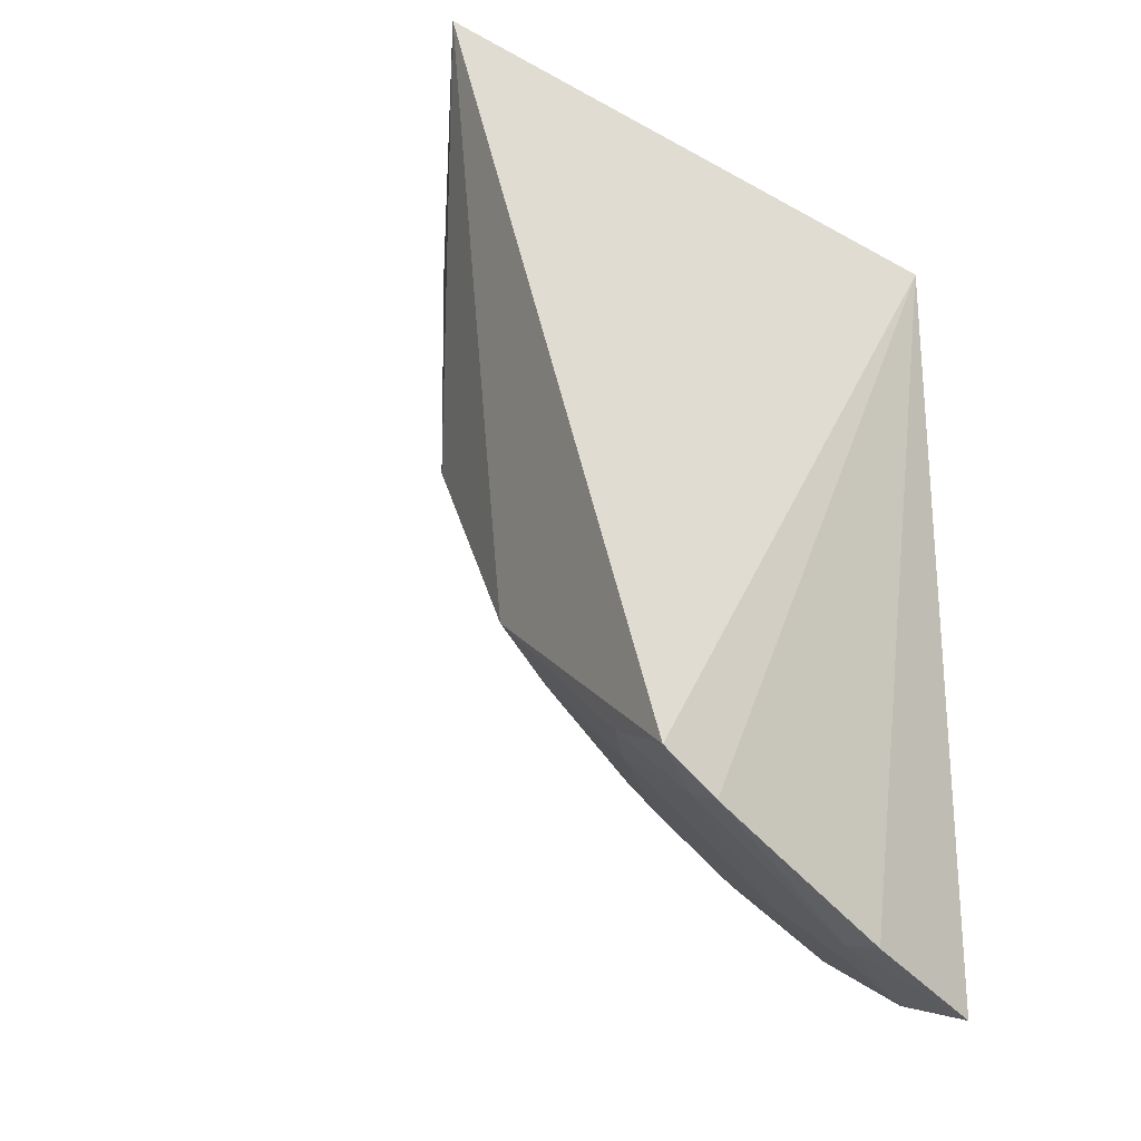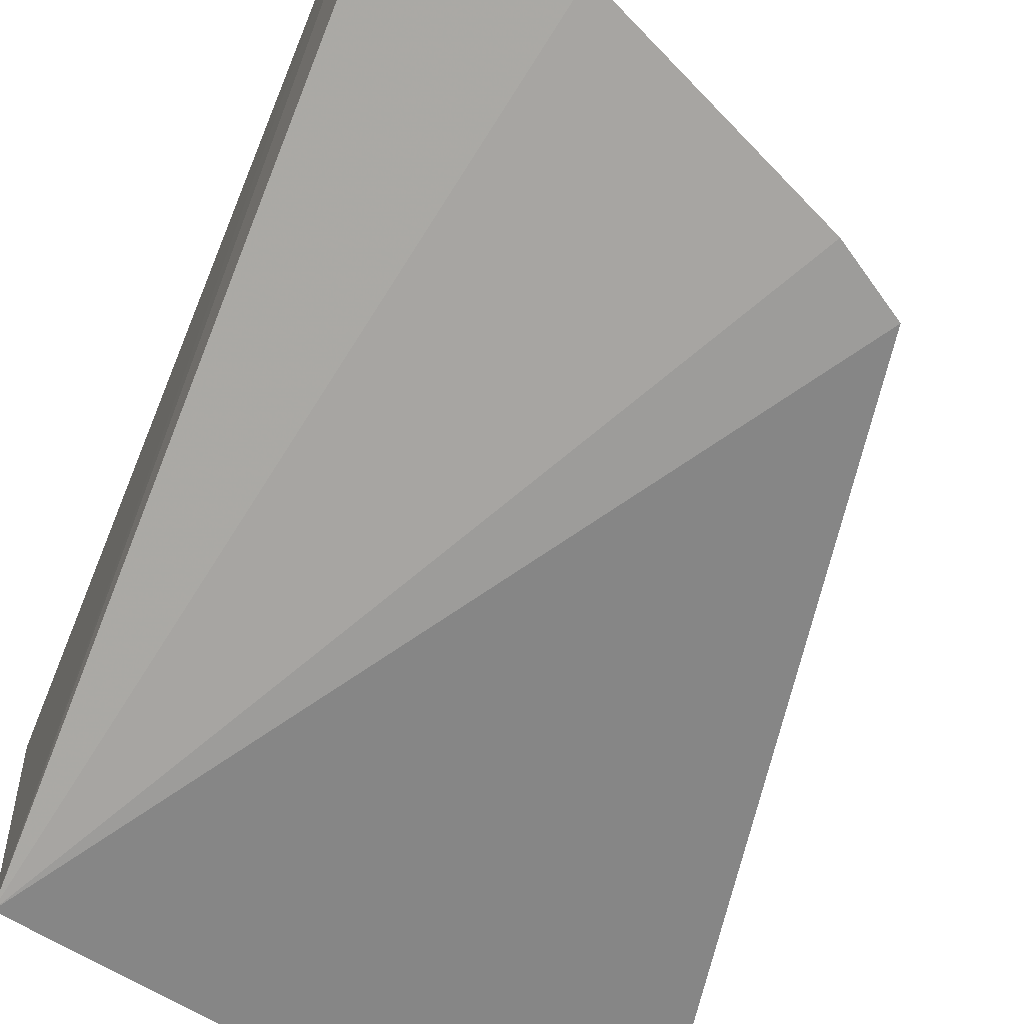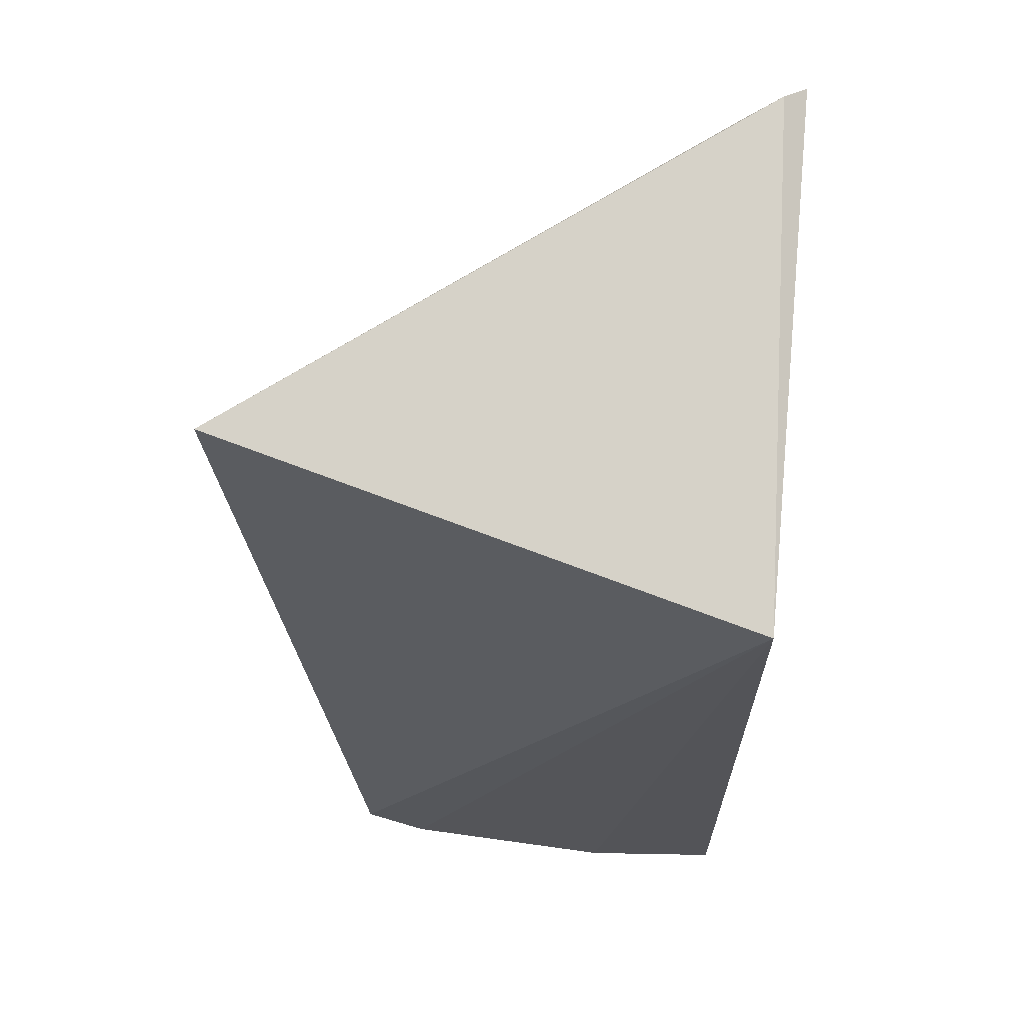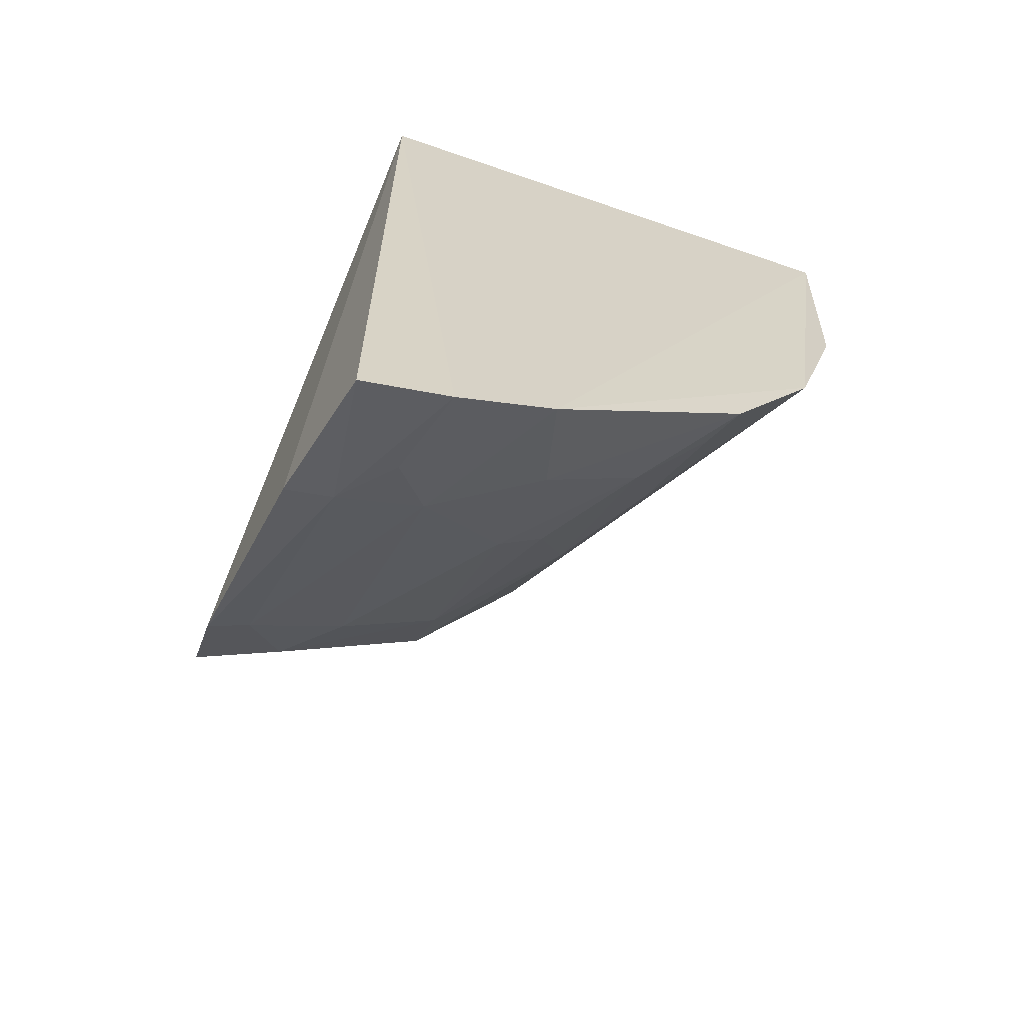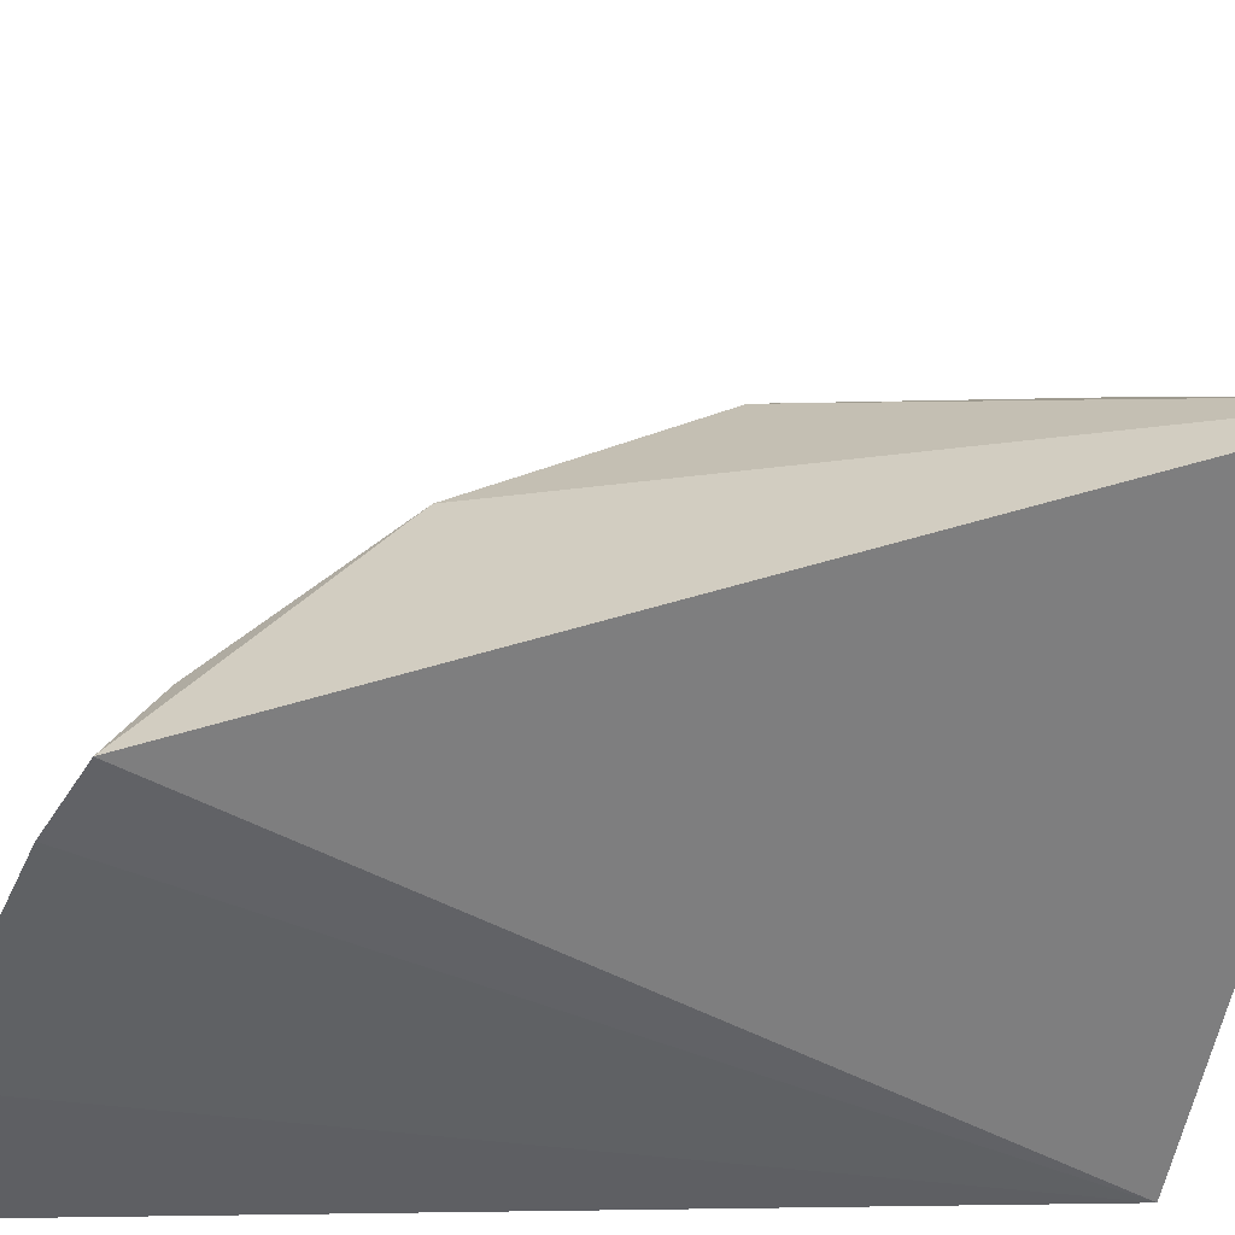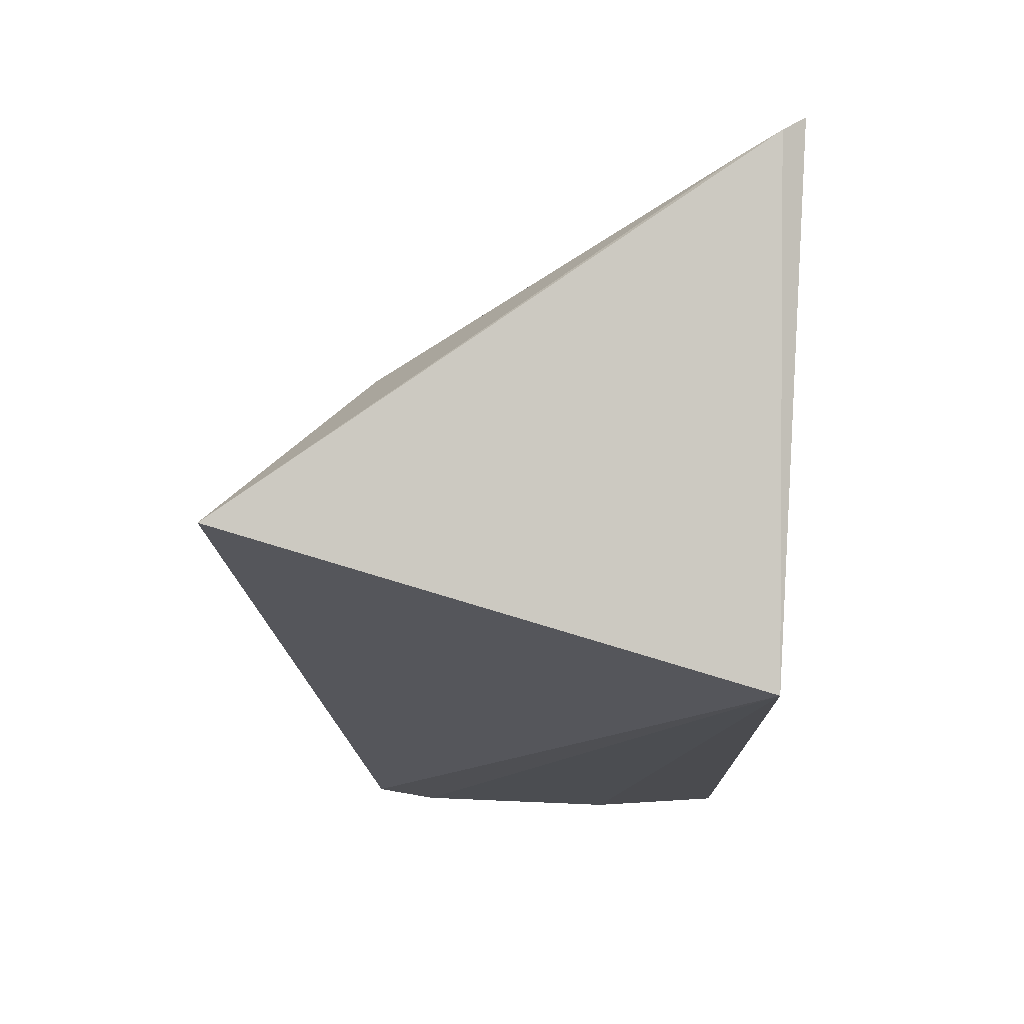
<metadata>
{"format":"obj","ext":"obj","renderer":"f3d","projection":"perspective","resolution":1024,"background":"white","views":[{"elev":-22.0,"azim":136.2,"up":"+Y"},{"elev":-74.7,"azim":-21.9,"up":"+Z"},{"elev":66.4,"azim":-177.8,"up":"+Y"},{"elev":-64.3,"azim":-115.0,"up":"+Y"},{"elev":-47.0,"azim":90.6,"up":"+Z"},{"elev":75.5,"azim":-179.8,"up":"+Y"}]}
</metadata>
<code>
v 0.264 -0.256 -0.08926
v 0.3816 -0.2065 -0.09228
v 0.2581 -0.132 0.04878
v 0.2639 -0.003044 0.0612
v 0.2652 -0.03285 -0.08823
v 0.3749 -0.1039 -0.0009812
v 0.2868 -0.212 -0.02674
v 0.3044 -0.2438 -0.09319
v 0.2596 -0.2313 -0.03698
v 0.257 -0.006497 0.06645
v 0.4165 0.002948 -0.05033
v 0.3305 -0.1568 -0.0002257
v 0.3647 -0.2172 -0.09396
v 0.2611 -0.2482 -0.0647
v 0.2594 -0.1761 0.02214
v 0.3746 -0.0369 0.000416
v 0.2593 -0.0751 0.06568
v 0.3764 -0.157 -0.02819
v 0.3611 -0.1306 -0.00262
v 0.36 -0.1968 -0.05691
v 0.3026 -0.2405 -0.08018
v 0.3012 -0.1587 0.01363
v 0.3155 -0.1847 -0.01418
v 0.275 -0.005091 0.05483
v 0.2702 -0.1288 0.04408
v 0.3003 -0.03661 0.04621
v 0.3619 -0.2131 -0.08304
v 0.3755 -0.1966 -0.07019
v 0.2879 -0.2403 -0.06846
v 0.2867 -0.1842 0.002176
v 0.3604 -0.1705 -0.02869
v 0.3166 -0.1975 -0.02744
v 0.3001 -0.07524 0.04441
v 0.3014 -0.2267 -0.05595
v 0.2724 -0.1727 0.01829
v 0.2687 -0.07578 0.06069
f 8 1 5
f 10 4 5
f 10 9 3
f 10 5 9
f 11 5 4
f 11 2 5
f 13 8 5
f 13 5 2
f 14 9 5
f 14 5 1
f 15 9 7
f 15 3 9
f 16 6 11
f 17 10 3
f 18 11 6
f 18 2 11
f 19 18 6
f 19 12 18
f 21 14 1
f 21 1 8
f 21 8 13
f 22 19 3
f 22 12 19
f 24 4 10
f 24 10 16
f 24 16 11
f 24 11 4
f 25 17 3
f 25 6 17
f 25 19 6
f 25 3 19
f 26 16 10
f 26 10 17
f 26 6 16
f 27 13 2
f 27 21 13
f 28 2 18
f 28 27 2
f 28 20 27
f 29 9 14
f 29 14 21
f 30 23 12
f 30 15 7
f 31 18 12
f 31 12 23
f 31 28 18
f 31 20 28
f 32 31 23
f 32 20 31
f 32 30 7
f 32 23 30
f 33 26 17
f 33 6 26
f 34 7 9
f 34 9 29
f 34 32 7
f 34 20 32
f 34 27 20
f 34 29 21
f 34 21 27
f 35 15 30
f 35 22 3
f 35 3 15
f 35 30 12
f 35 12 22
f 36 33 17
f 36 17 6
f 36 6 33

</code>
